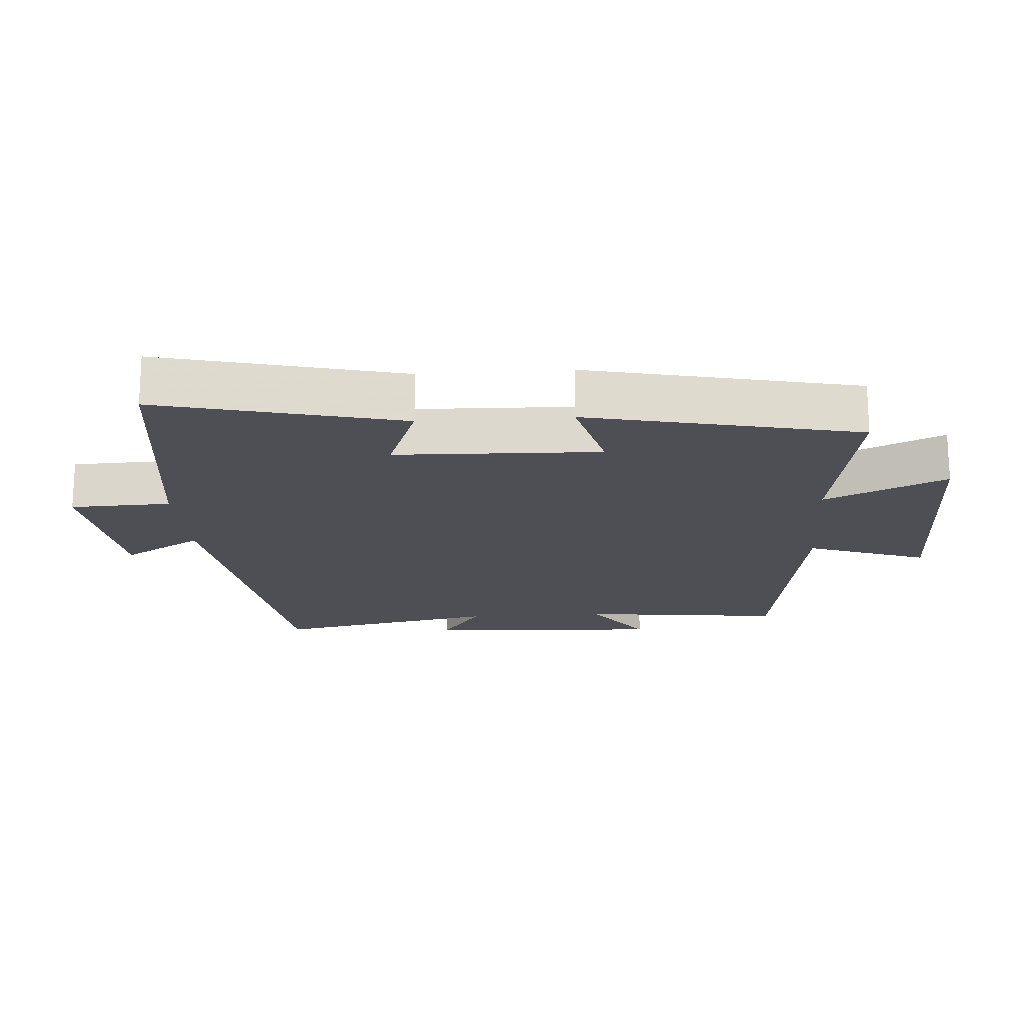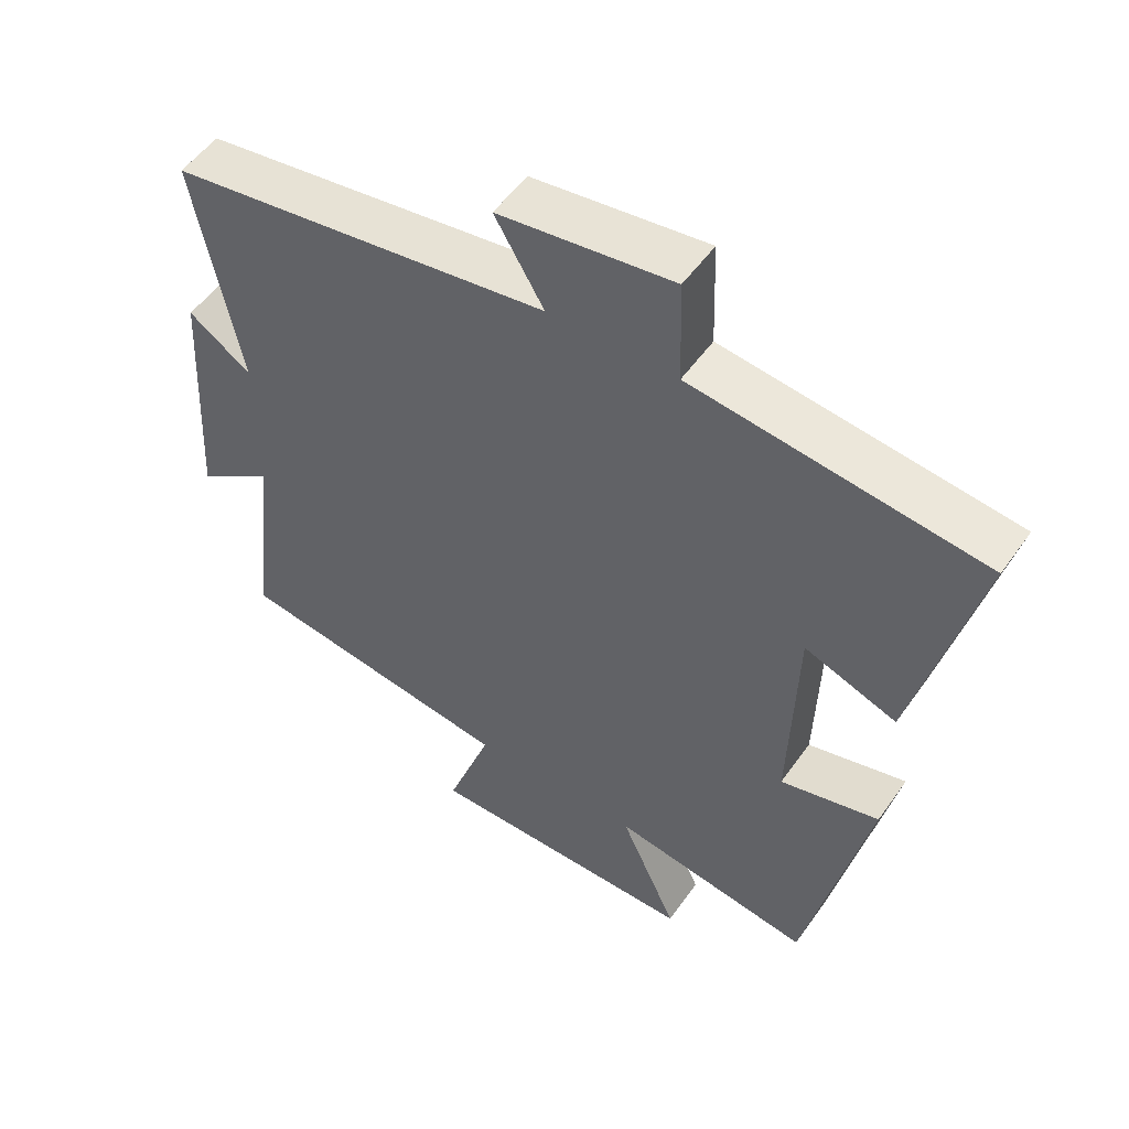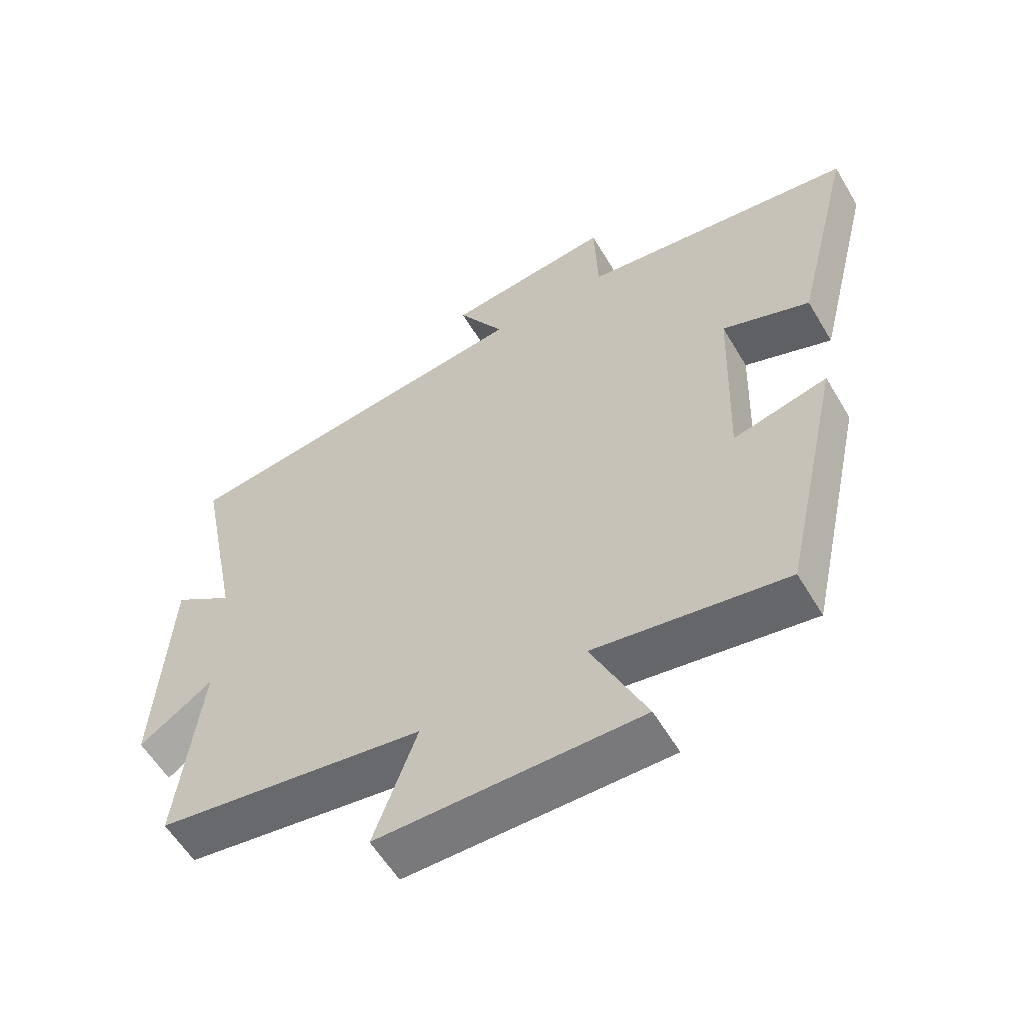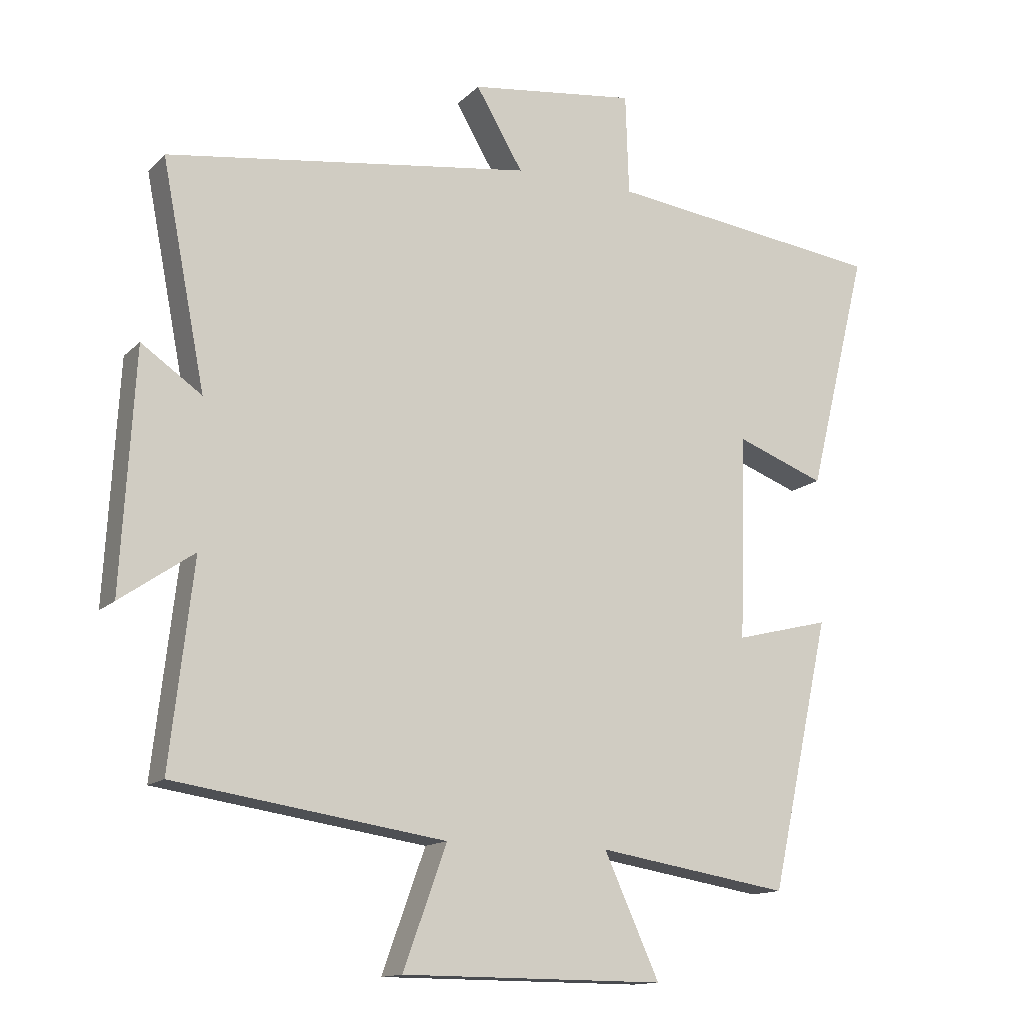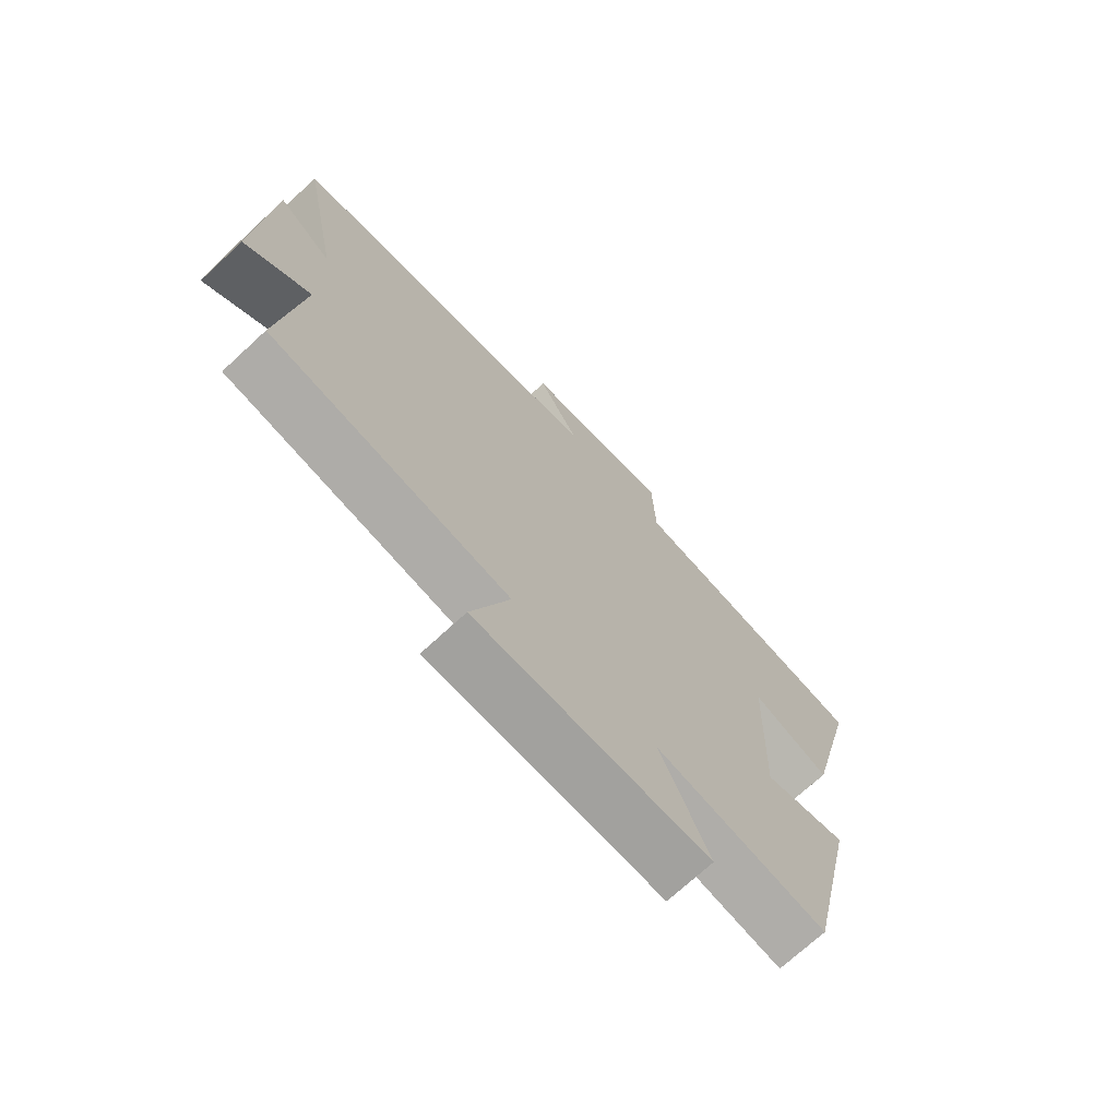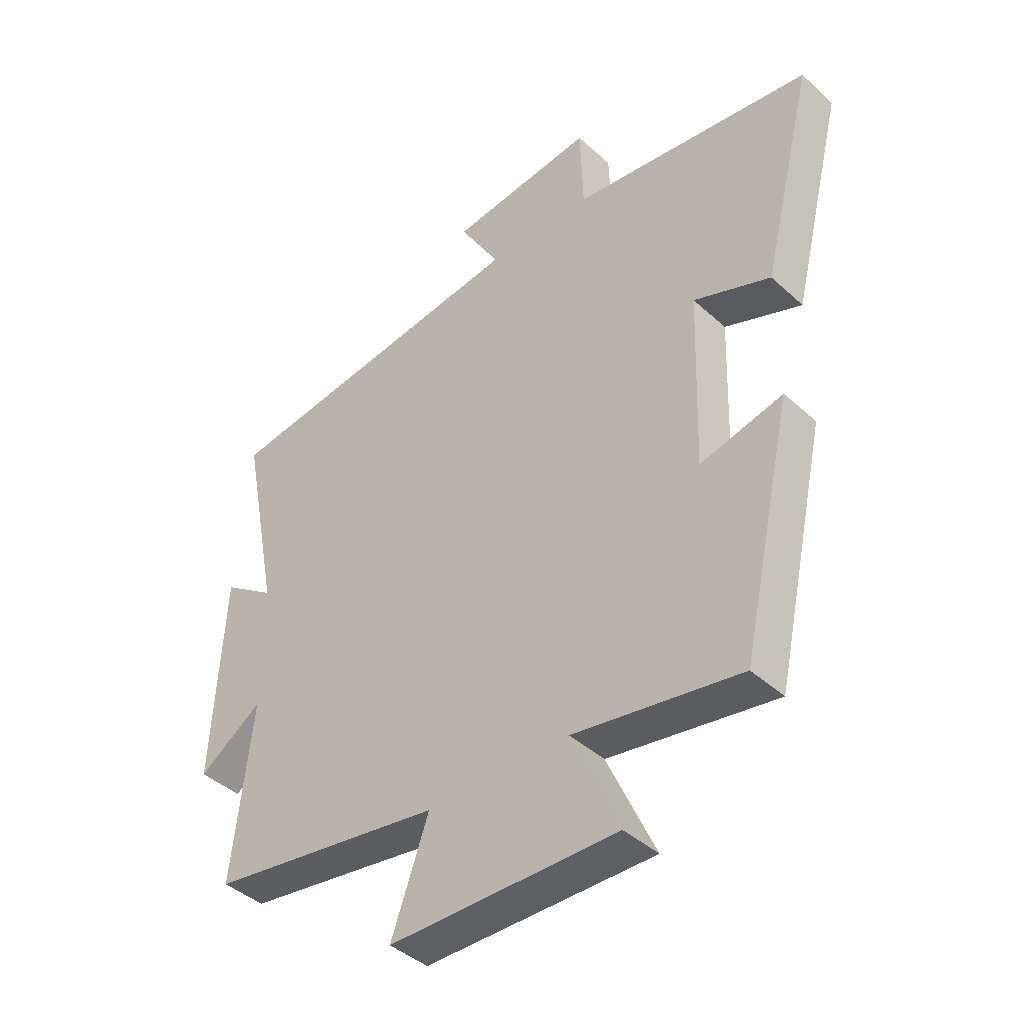
<metadata>
{"format":"obj","ext":"obj","renderer":"f3d","projection":"perspective","resolution":1024,"background":"white","views":[{"elev":-18.4,"azim":94.1,"up":"+Y"},{"elev":52.5,"azim":34.3,"up":"+Z"},{"elev":-58.0,"azim":30.5,"up":"+Z"},{"elev":-13.8,"azim":-27.0,"up":"+Z"},{"elev":-71.9,"azim":-47.3,"up":"+Z"},{"elev":-41.7,"azim":42.4,"up":"+Z"}]}
</metadata>
<code>
v 0.59 0.07 0.447
v 0.5 0.07 0.083
v 0.367 0.07 0.133
v 0.357 0.07 -0.175
v 0.5 0.07 -0.139
v 0.41 0.07 -0.547
v 0.12 0.07 -0.5
v 0.203 0.07 -0.683
v -0.193 0.07 -0.681
v -0.128 0.07 -0.5
v -0.535 0.07 -0.439
v -0.5 0.07 -0.133
v -0.611 0.07 -0.21
v -0.591 0.07 0.148
v -0.5 0.07 0.085
v -0.566 0.07 0.423
v -0.014 0.07 0.5
v -0.085 0.07 0.62
v 0.167 0.07 0.652
v 0.172 0.07 0.5
v 0.59 0 0.447
v 0.5 0 0.083
v 0.367 0 0.133
v 0.357 0 -0.175
v 0.5 0 -0.139
v 0.41 0 -0.547
v 0.12 0 -0.5
v 0.203 0 -0.683
v -0.193 0 -0.681
v -0.128 0 -0.5
v -0.535 0 -0.439
v -0.5 0 -0.133
v -0.611 0 -0.21
v -0.591 0 0.148
v -0.5 0 0.085
v -0.566 0 0.423
v -0.014 0 0.5
v -0.085 0 0.62
v 0.167 0 0.652
v 0.172 0 0.5
f 17 18 19 20
f 15 16 17 20
f 15 20 1
f 12 13 14 15
f 12 15 1
f 10 11 12 1
f 7 8 9 10
f 4 5 6 7
f 3 4 7 10
f 1 2 3
f 1 3 10
f 40 39 38 37
f 40 37 36 35
f 21 40 35
f 35 34 33 32
f 21 35 32
f 21 32 31 30
f 30 29 28 27
f 27 26 25 24
f 30 27 24 23
f 23 22 21
f 30 23 21
f 1 21 22 2
f 2 22 23 3
f 3 23 24 4
f 4 24 25 5
f 5 25 26 6
f 6 26 27 7
f 7 27 28 8
f 8 28 29 9
f 9 29 30 10
f 10 30 31 11
f 11 31 32 12
f 12 32 33 13
f 13 33 34 14
f 14 34 35 15
f 15 35 36 16
f 16 36 37 17
f 17 37 38 18
f 18 38 39 19
f 19 39 40 20
f 20 40 21 1

</code>
